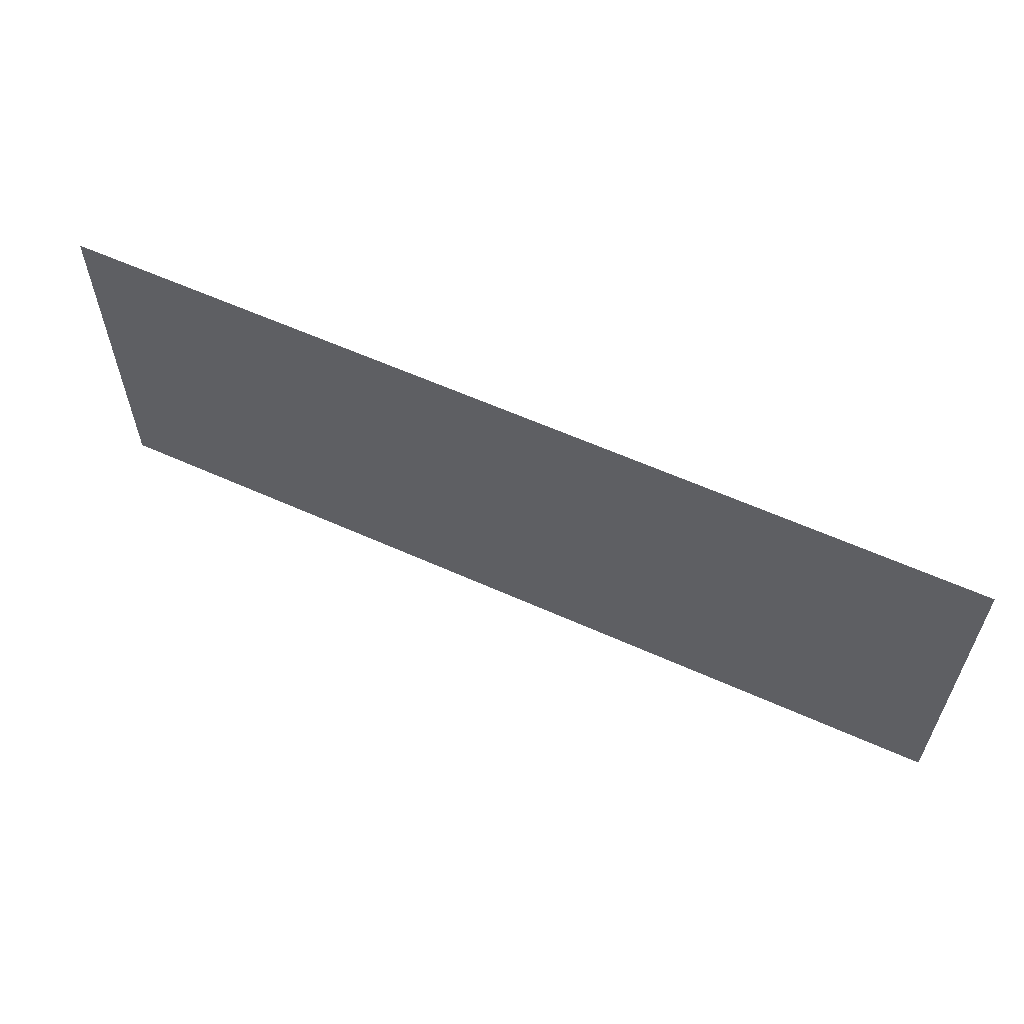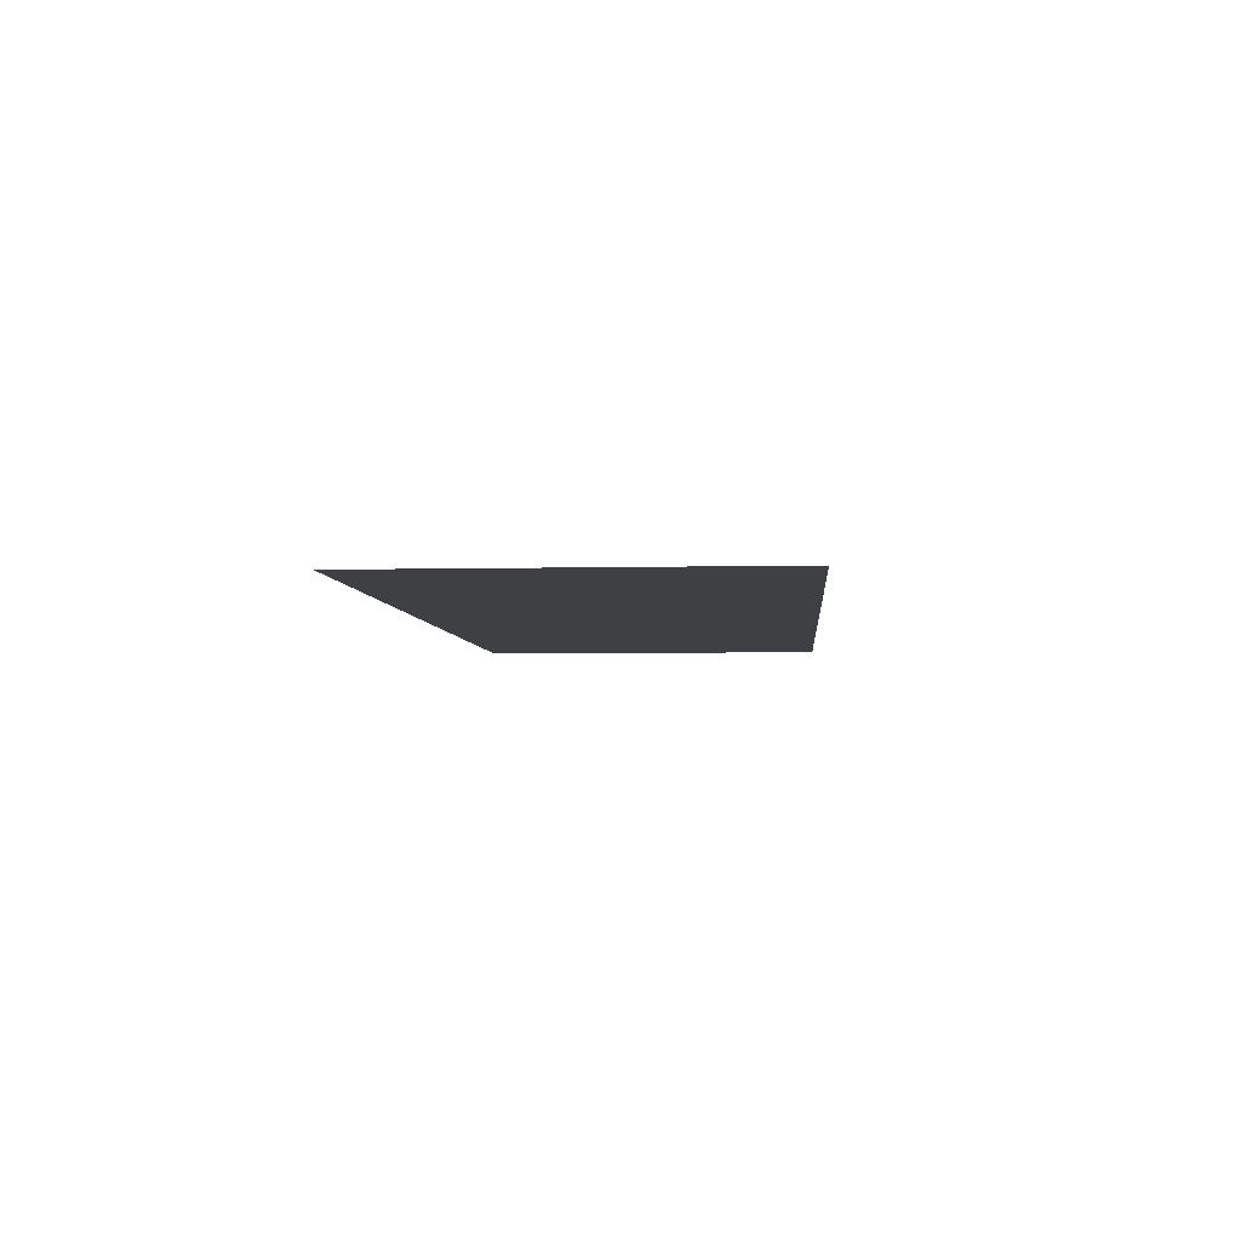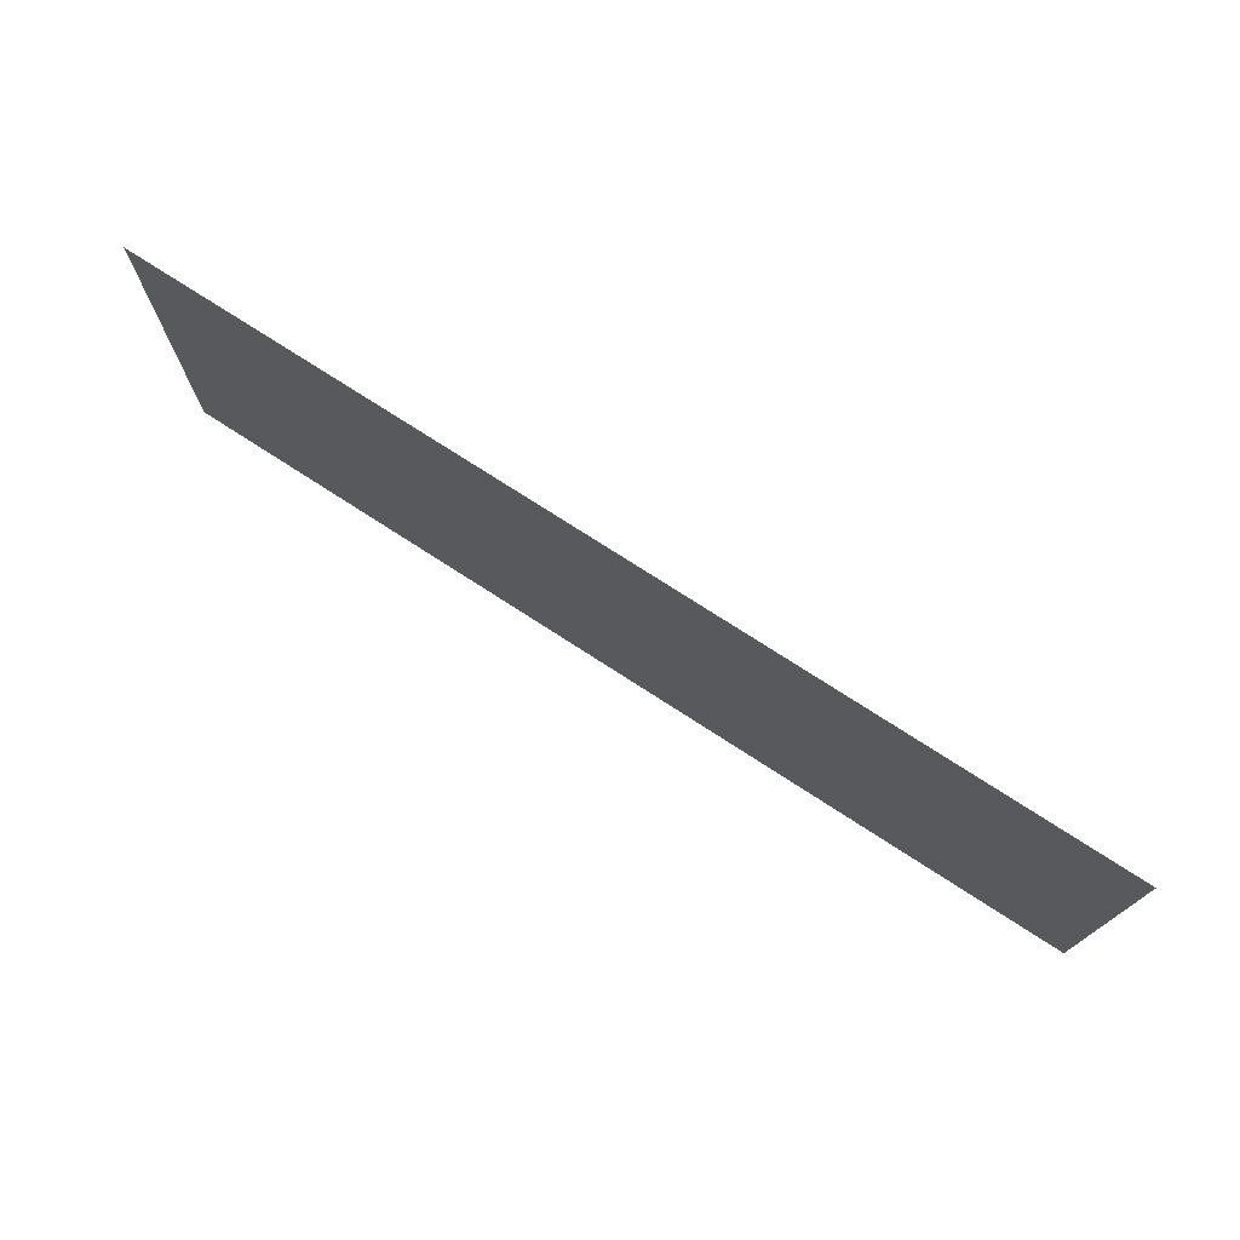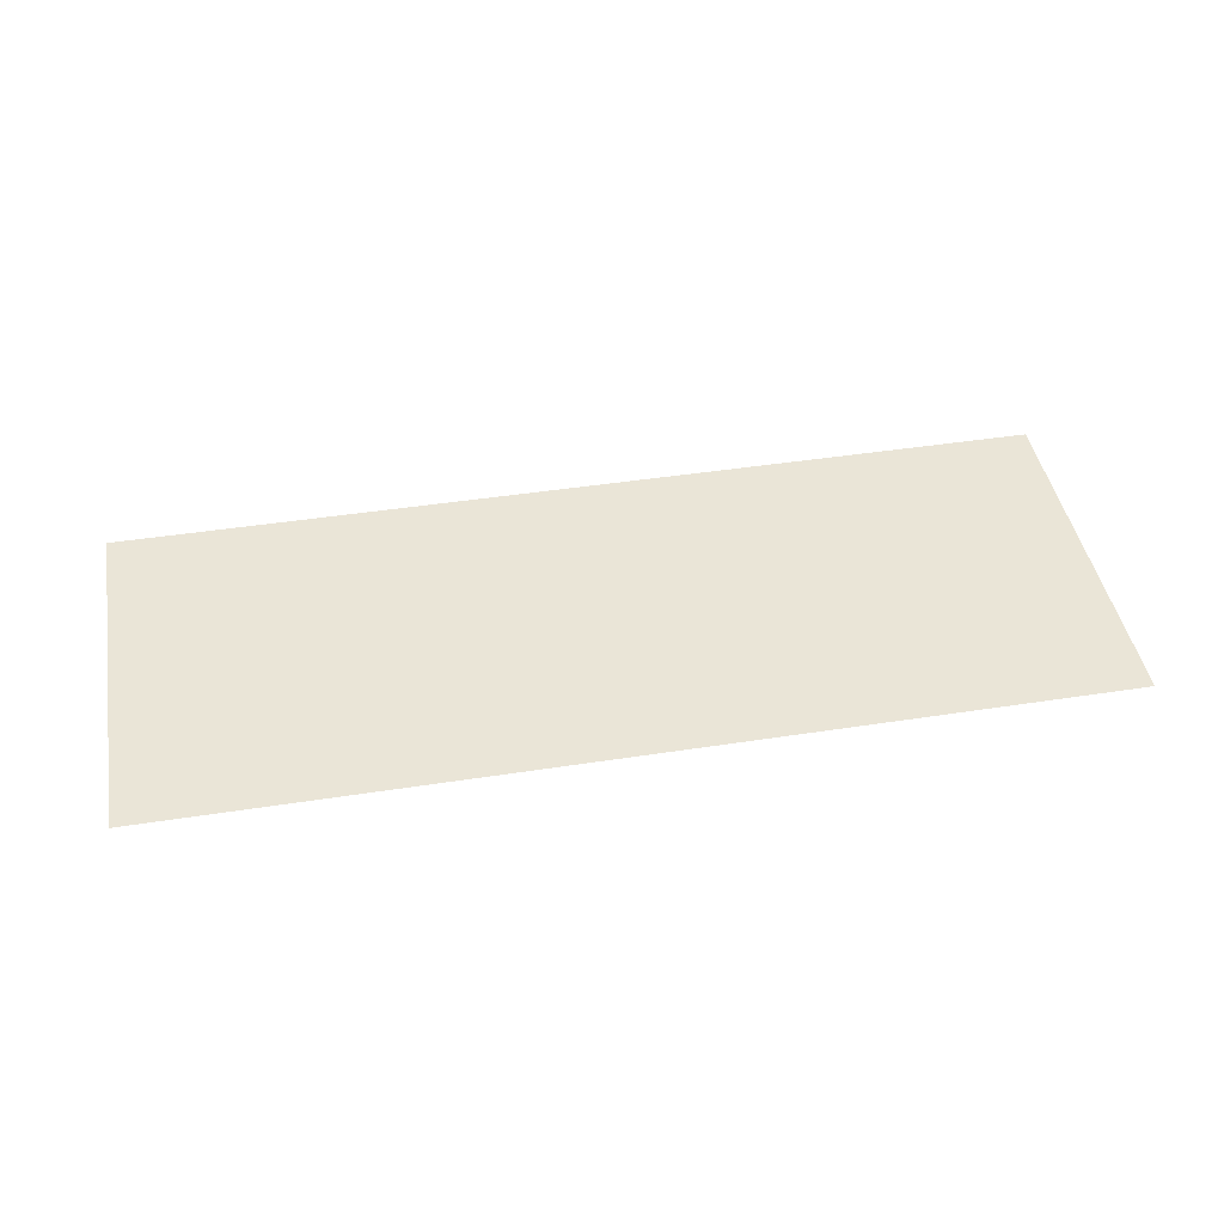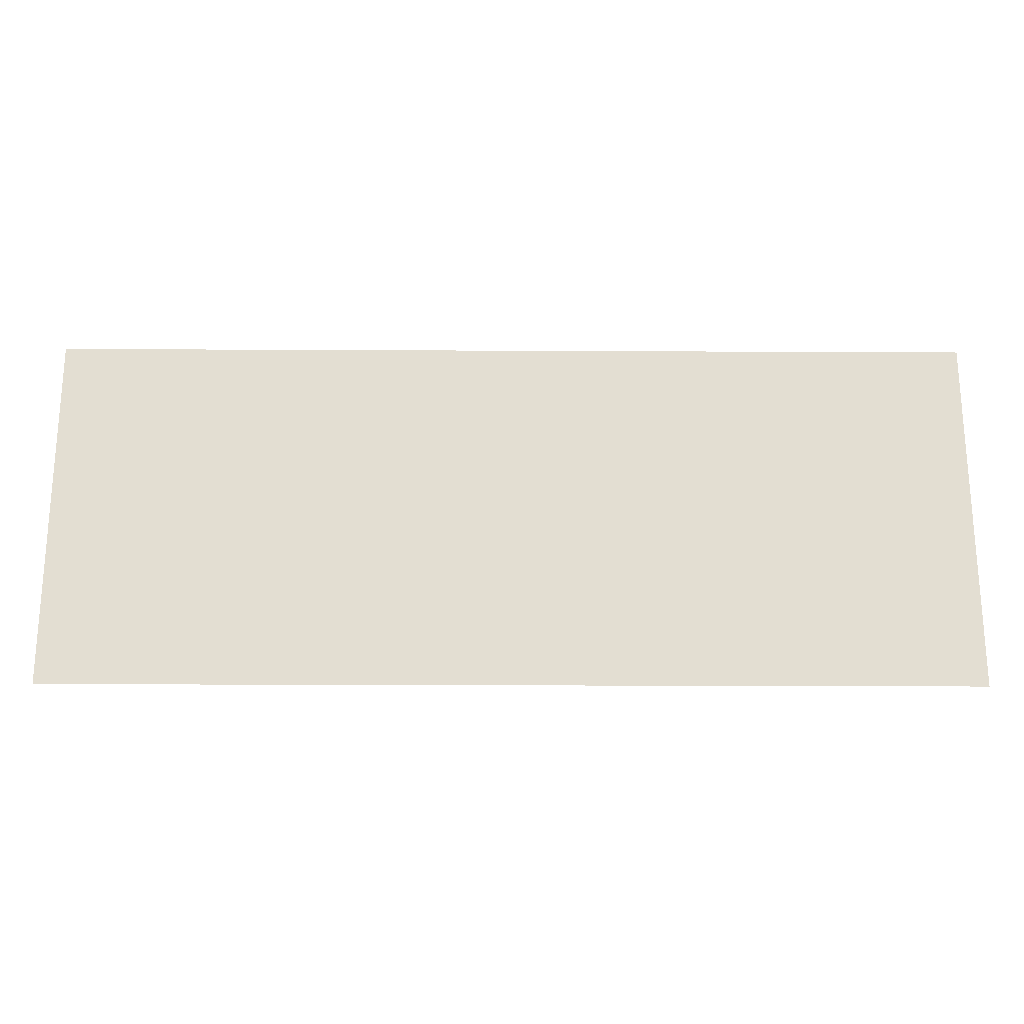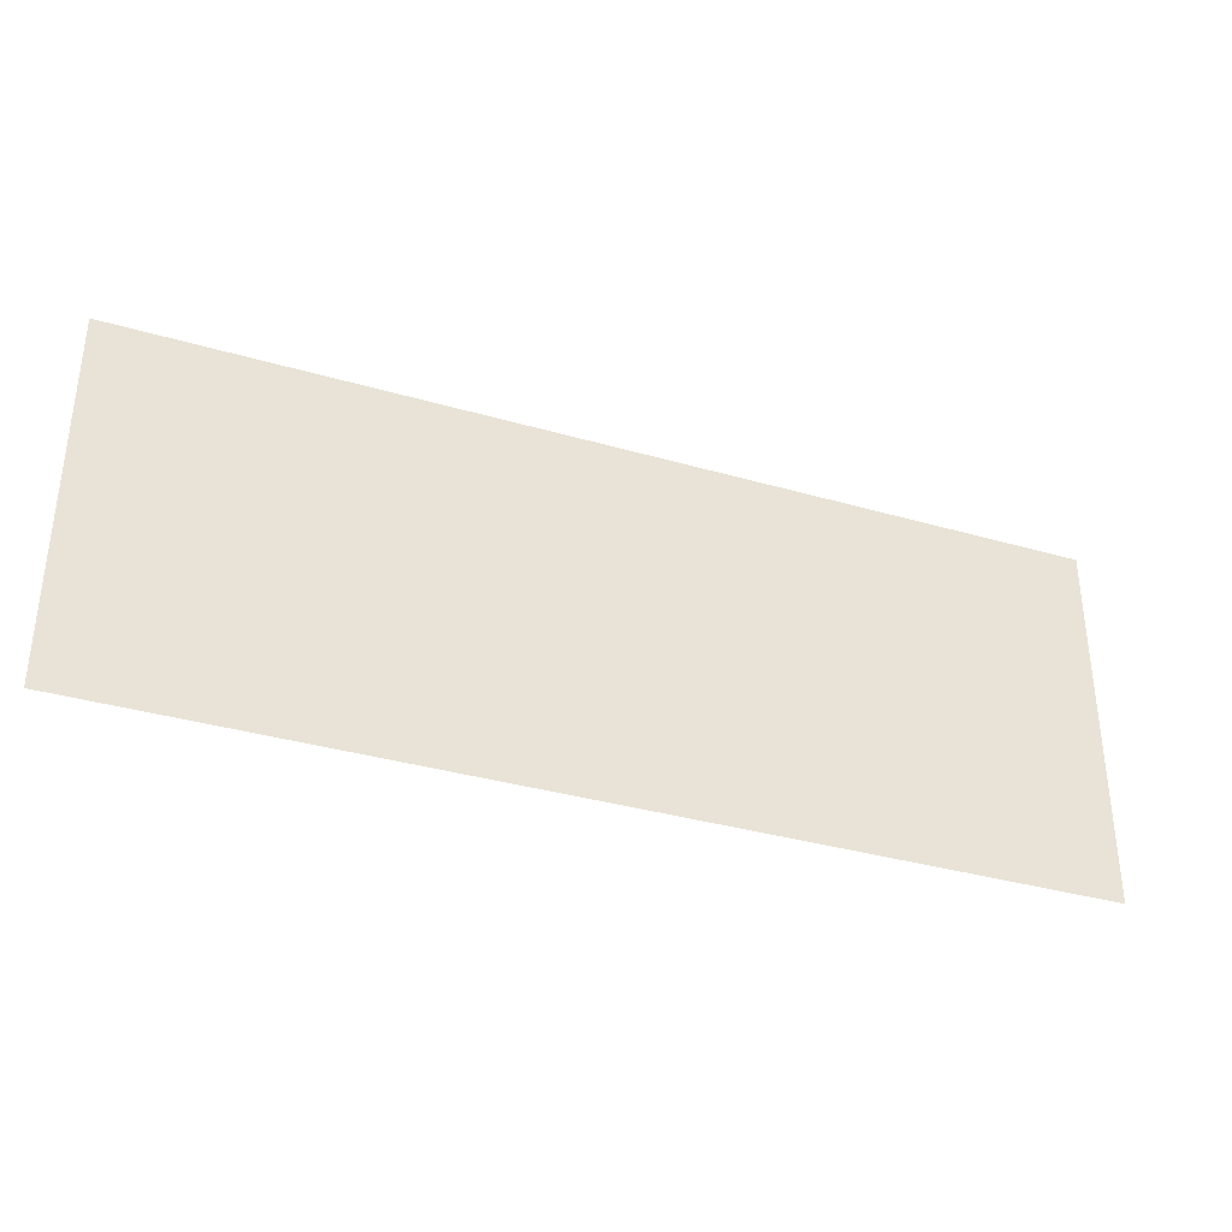
<metadata>
{"format":"obj","ext":"obj","renderer":"f3d","projection":"perspective","resolution":1024,"background":"white","views":[{"elev":59.7,"azim":-155.2,"up":"+Y"},{"elev":-4.6,"azim":94.5,"up":"+Z"},{"elev":74.4,"azim":-147.0,"up":"+Y"},{"elev":44.1,"azim":-10.3,"up":"+Z"},{"elev":-22.4,"azim":179.5,"up":"+Y"},{"elev":-35.1,"azim":158.9,"up":"+Y"}]}
</metadata>
<code>
o Left_wall_3_Cube.001
v -7.658 -3 -0
v 7.658 3 0
v 7.658 -3 -0
v -7.658 3 0
f 1 2 3
f 1 4 2

</code>
